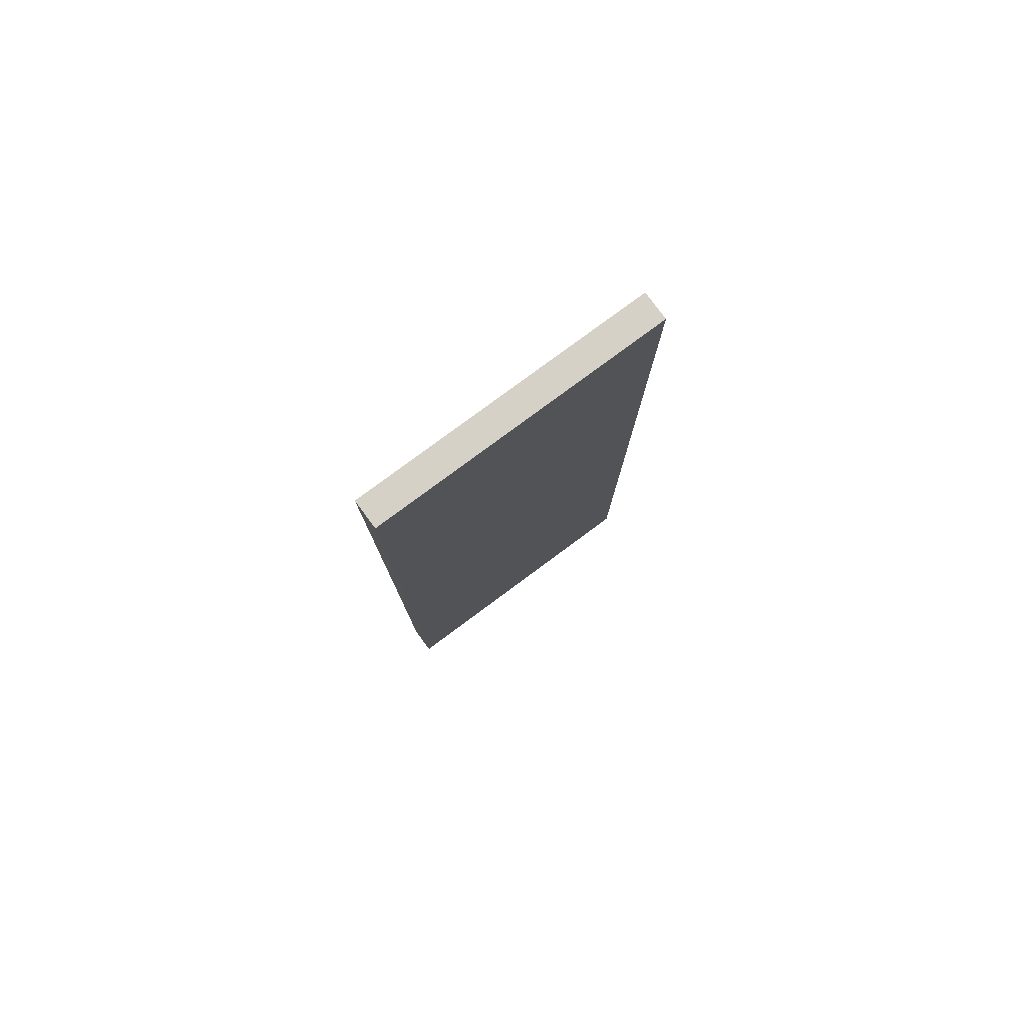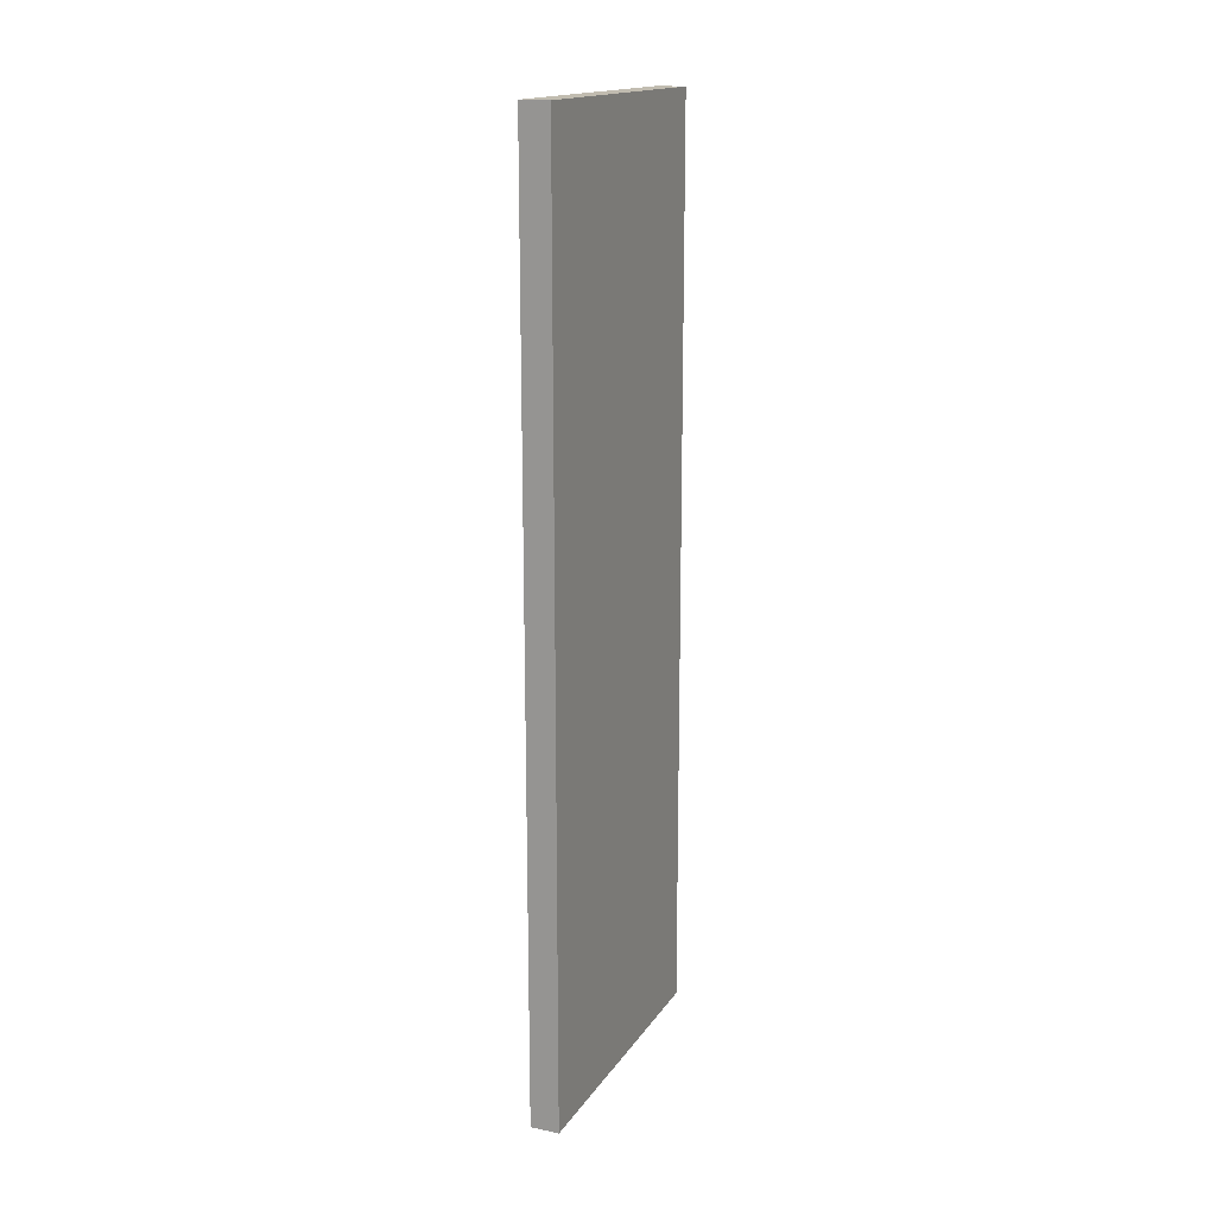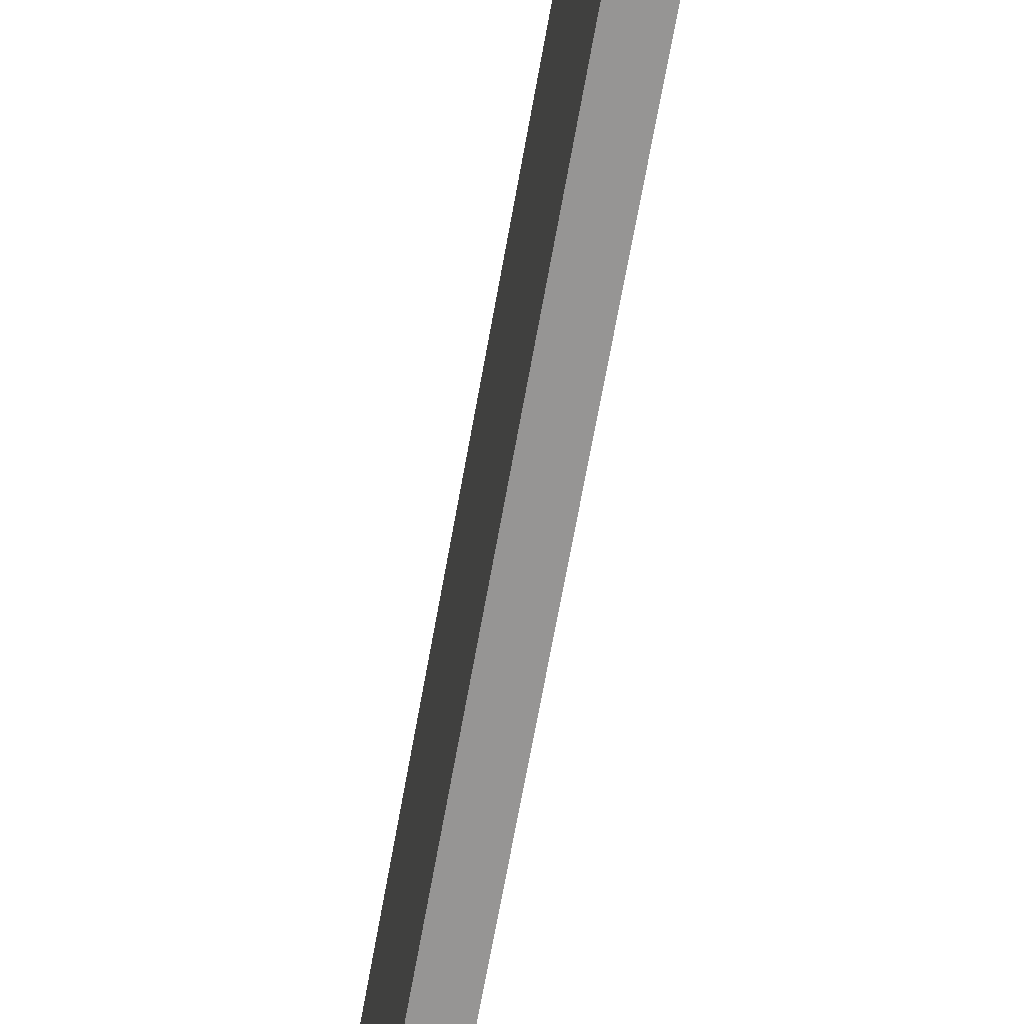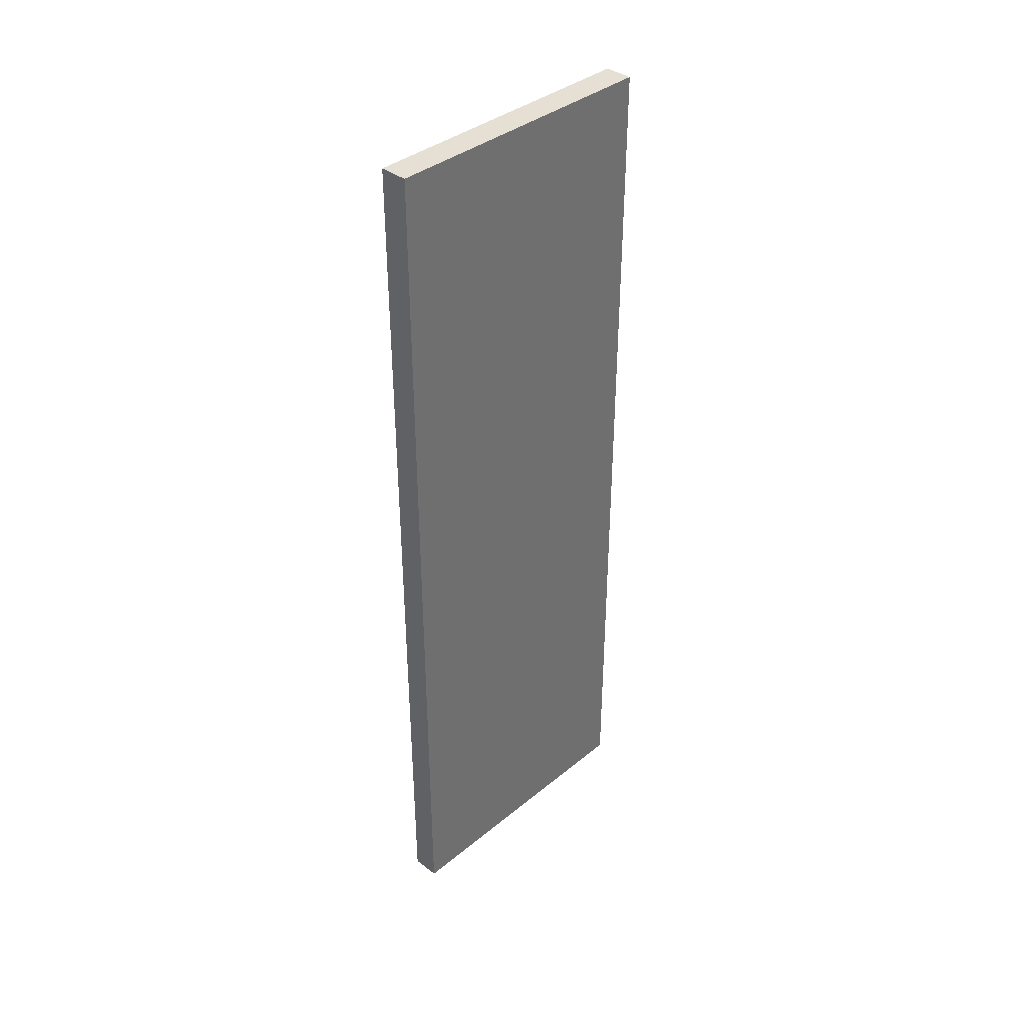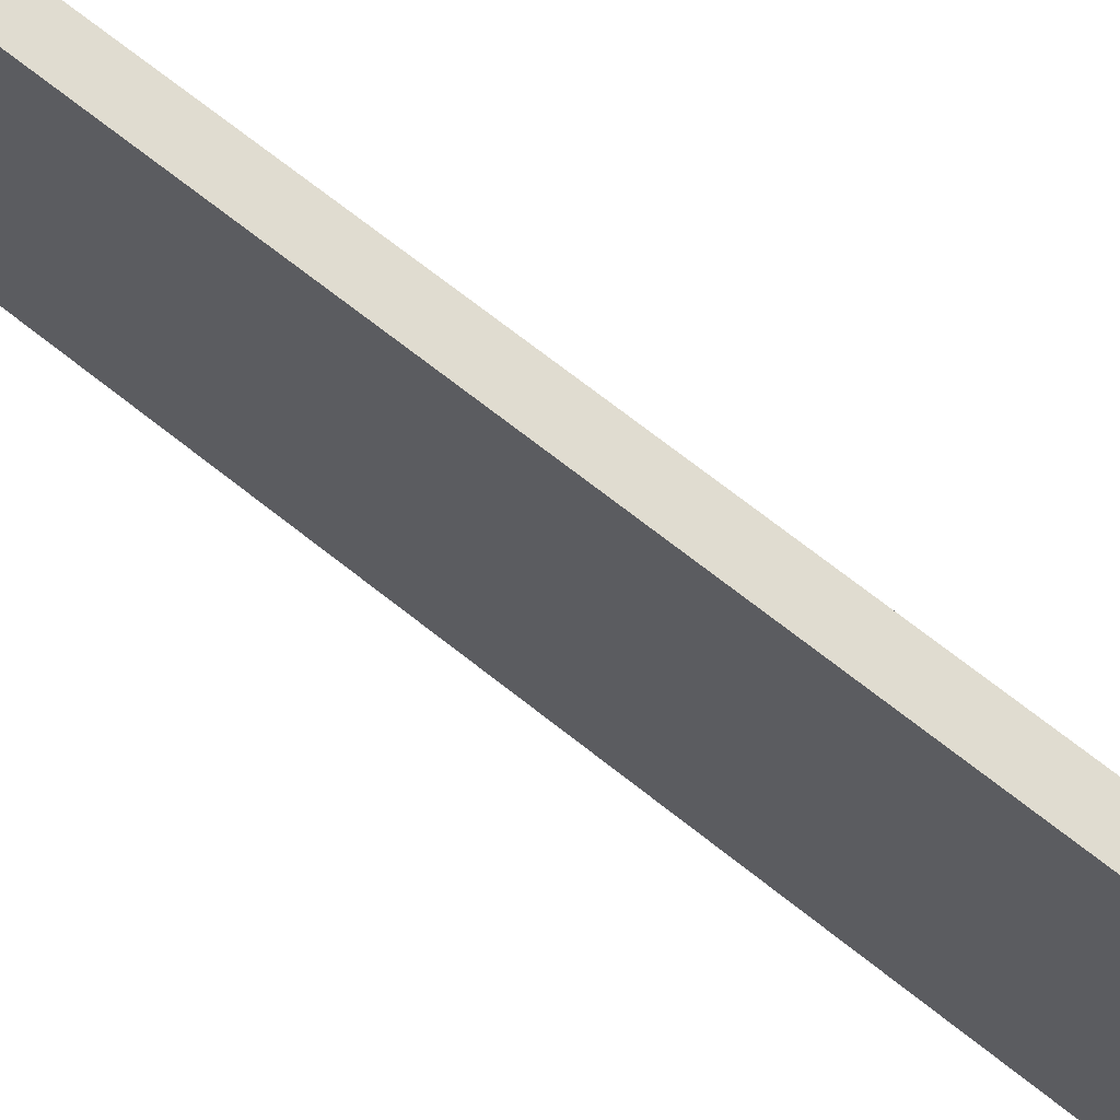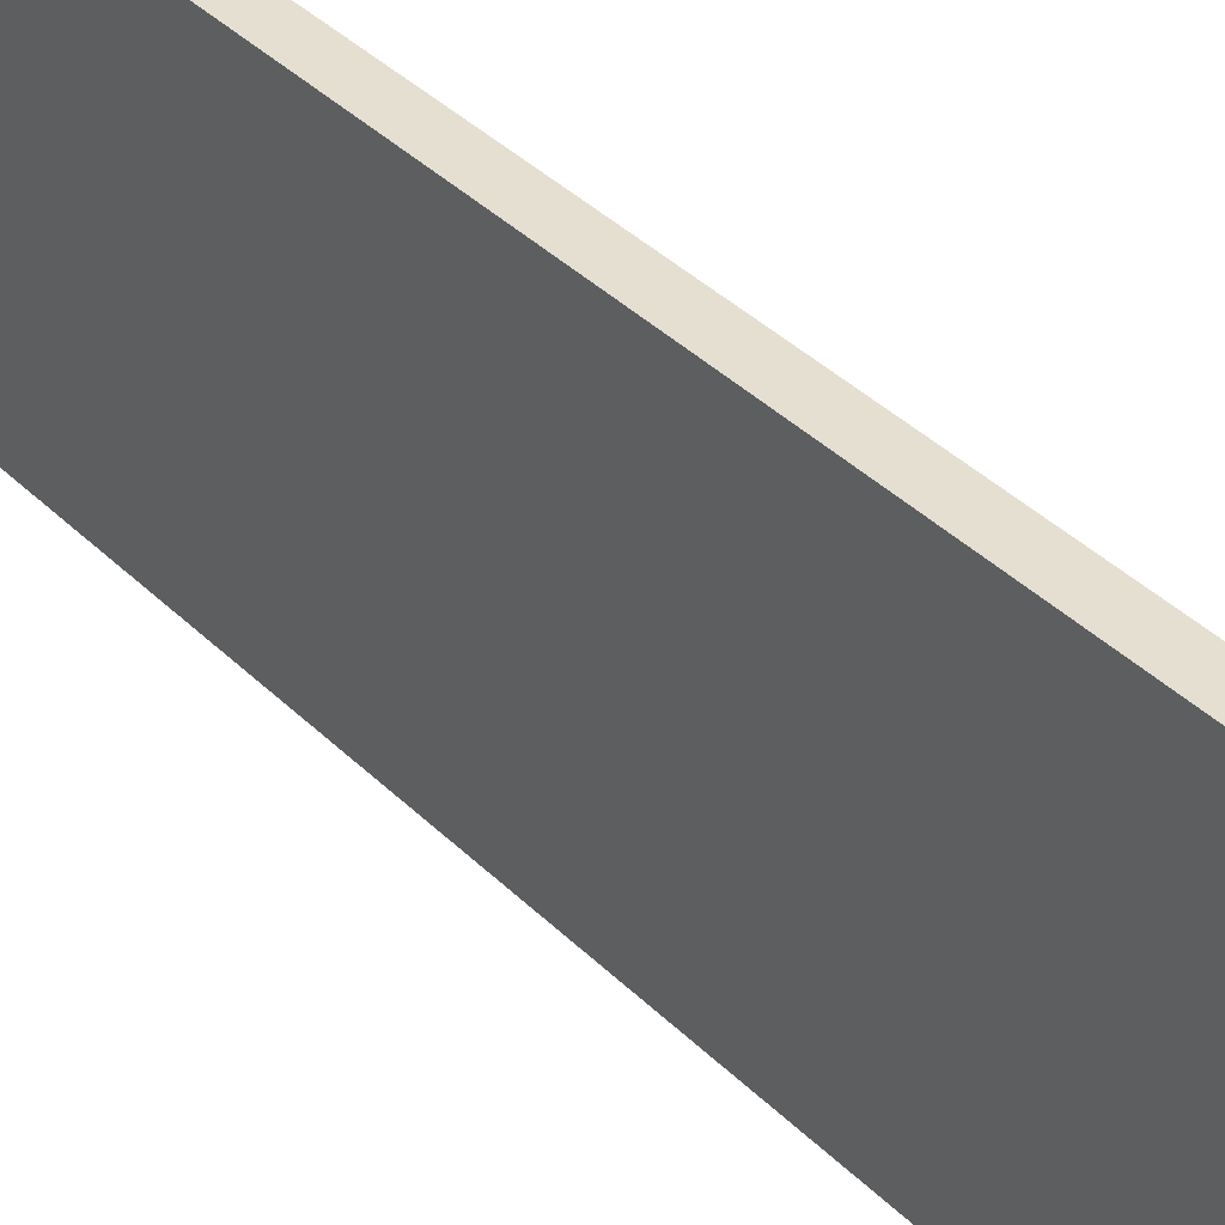
<metadata>
{"format":"obj","ext":"obj","renderer":"f3d","projection":"perspective","resolution":1024,"background":"white","views":[{"elev":79.3,"azim":-126.5,"up":"+Y"},{"elev":16.6,"azim":-157.1,"up":"+Y"},{"elev":-67.6,"azim":169.9,"up":"+Z"},{"elev":37.9,"azim":44.1,"up":"+Y"},{"elev":69.5,"azim":128.5,"up":"+Z"},{"elev":37.4,"azim":-38.6,"up":"+Z"}]}
</metadata>
<code>
o Wall_North.001
v 0.1698 -5.347 -1.196
v 0.1698 5.512 -1.196
v -0.1698 -5.347 -1.196
v -0.1698 5.512 -1.196
v 0.1698 -5.347 2.337
v 0.1698 5.512 2.337
v -0.1698 -5.347 2.337
v -0.1698 5.512 2.337
f 1 3 4 2
f 2 4 8 6
f 1 2 6 5
f 3 1 5 7
f 6 8 7 5
f 4 3 7 8

</code>
